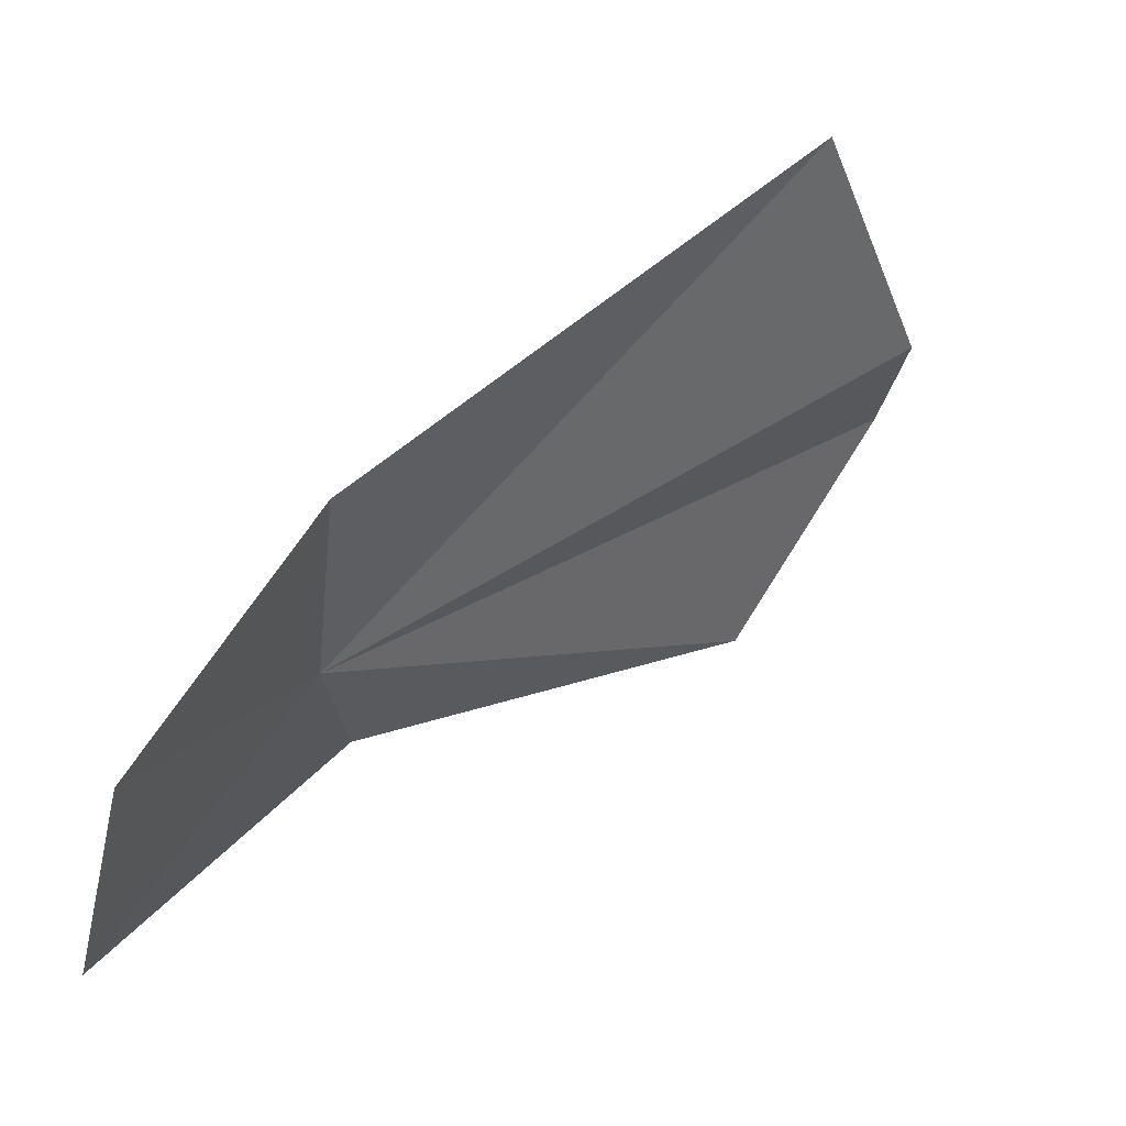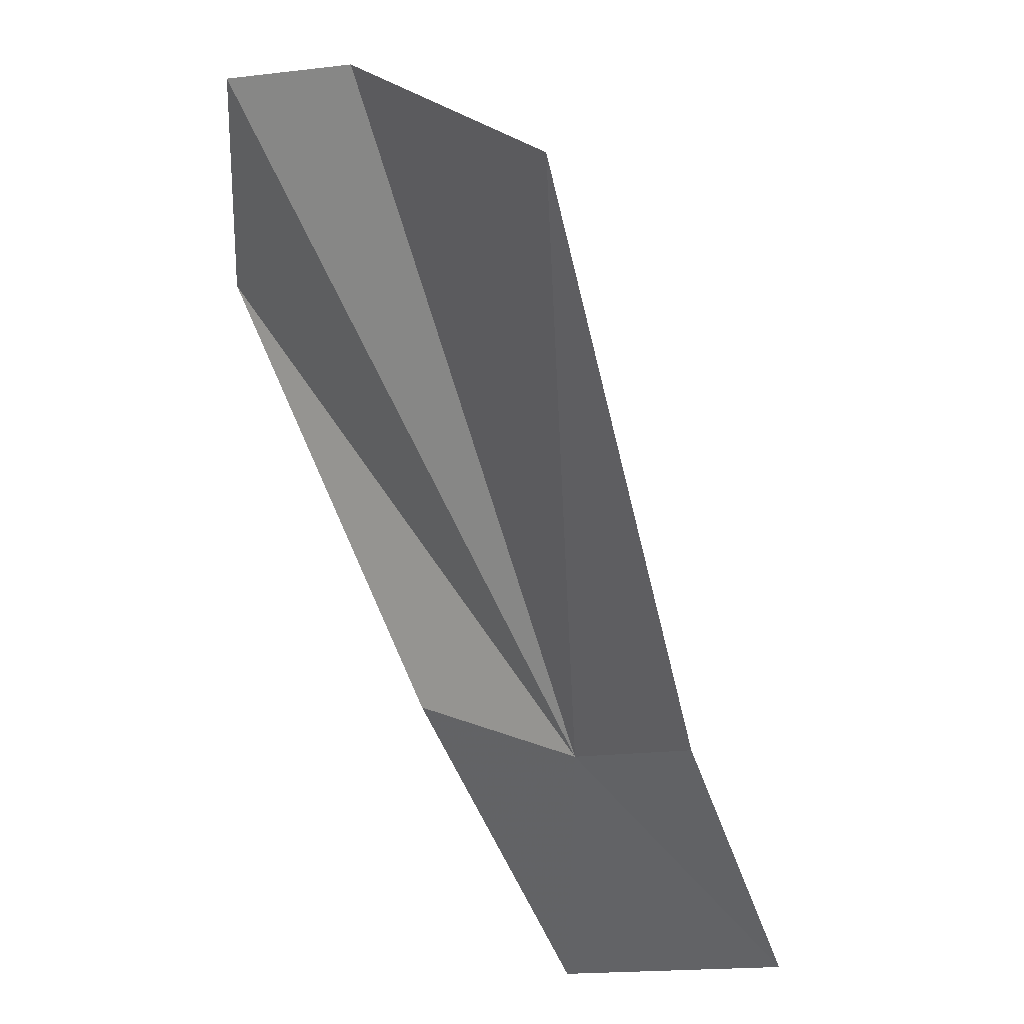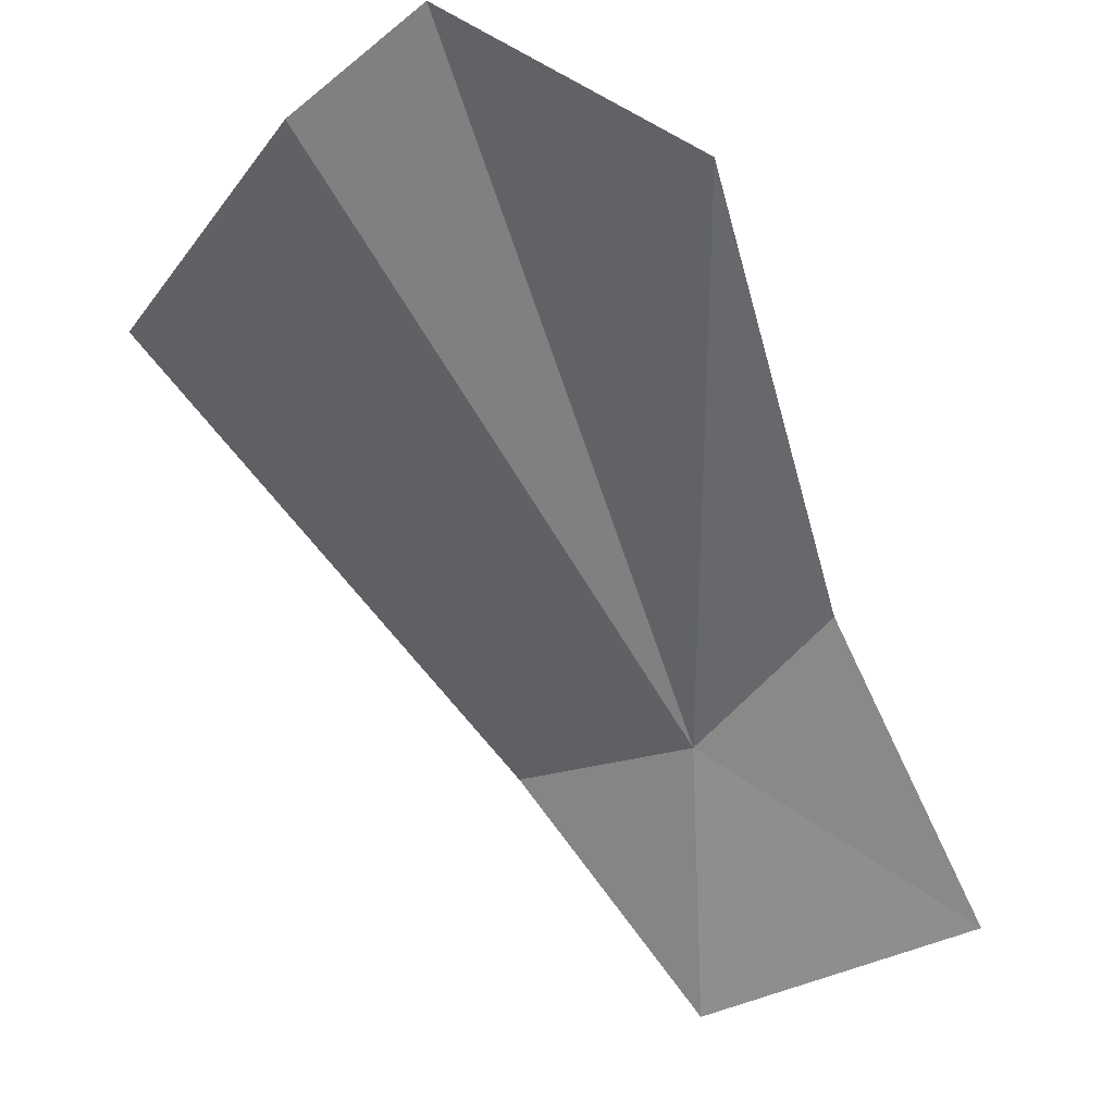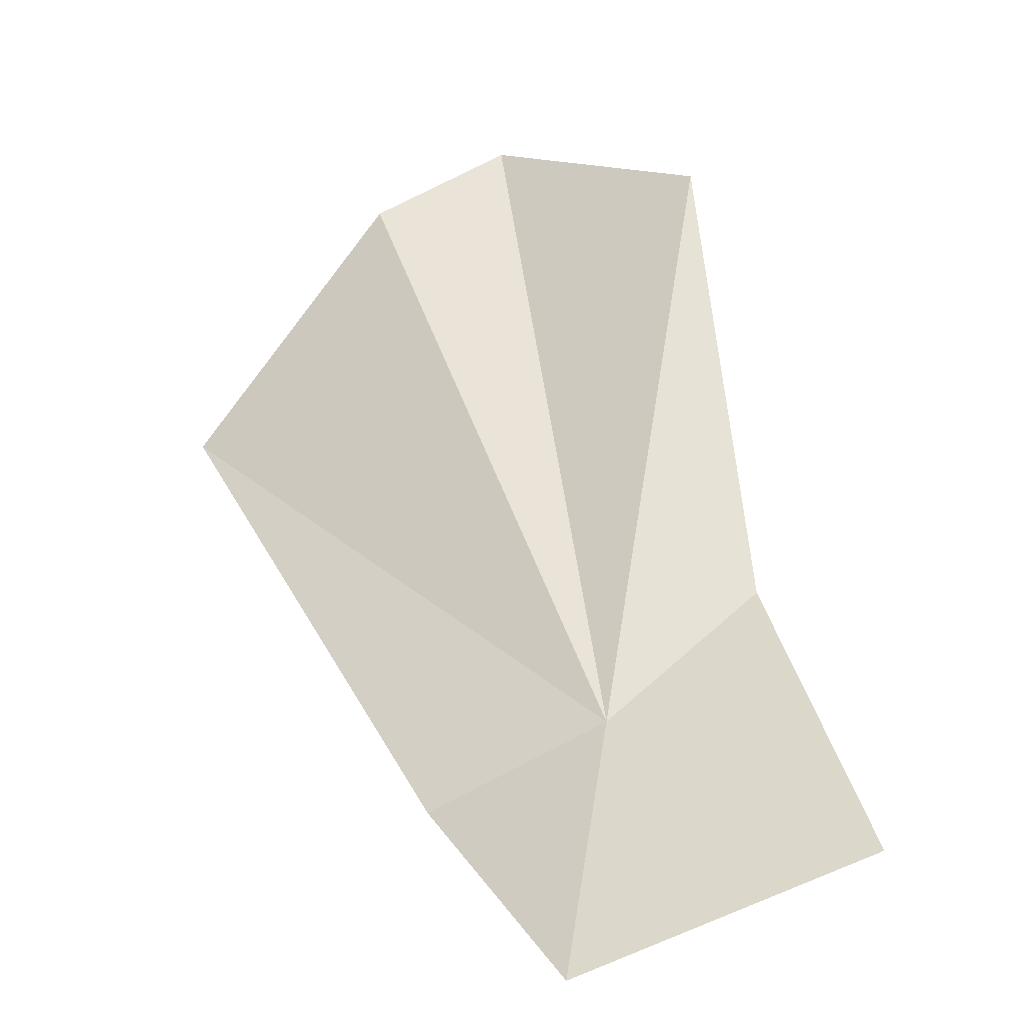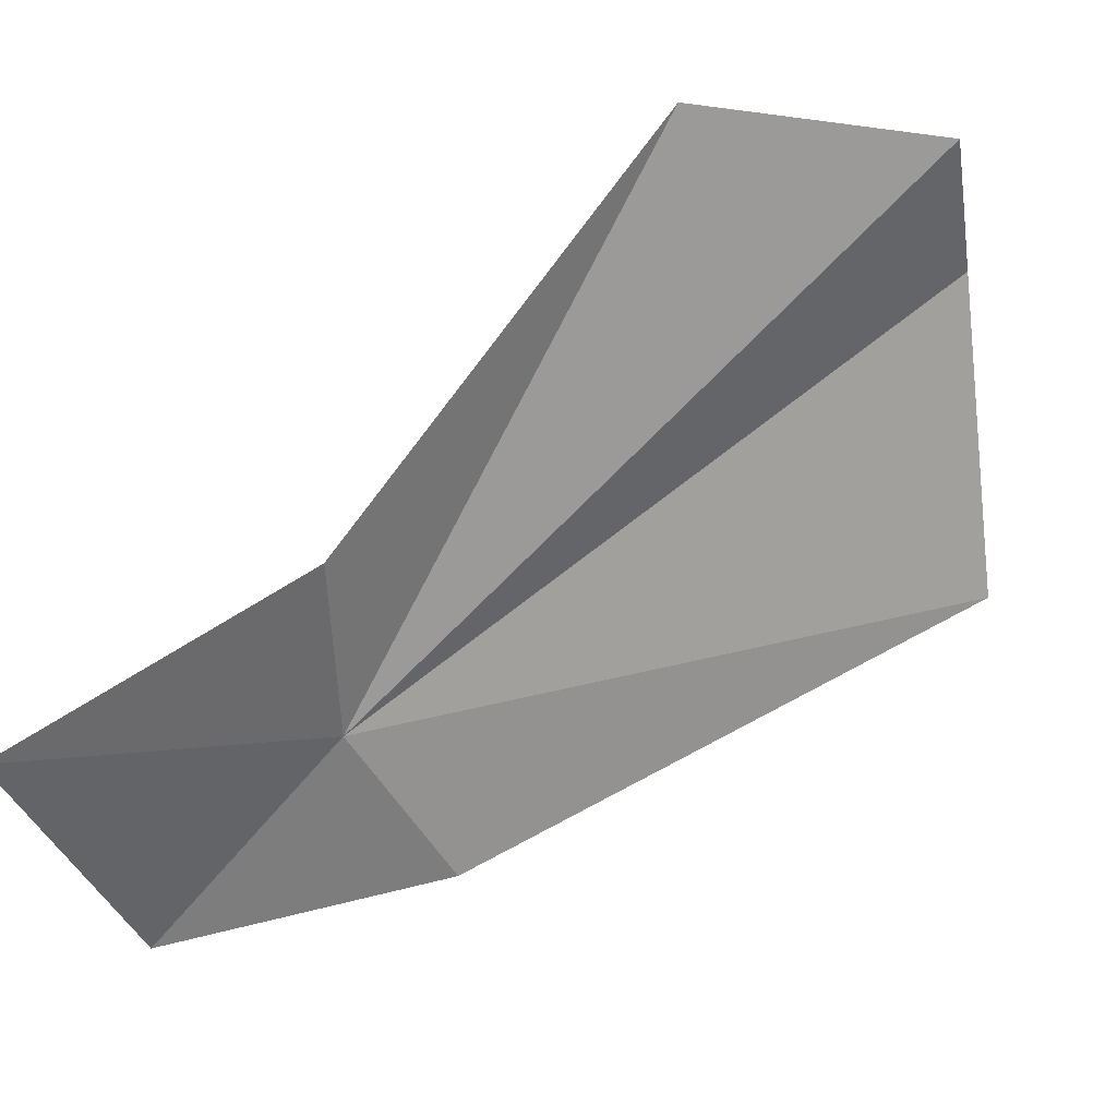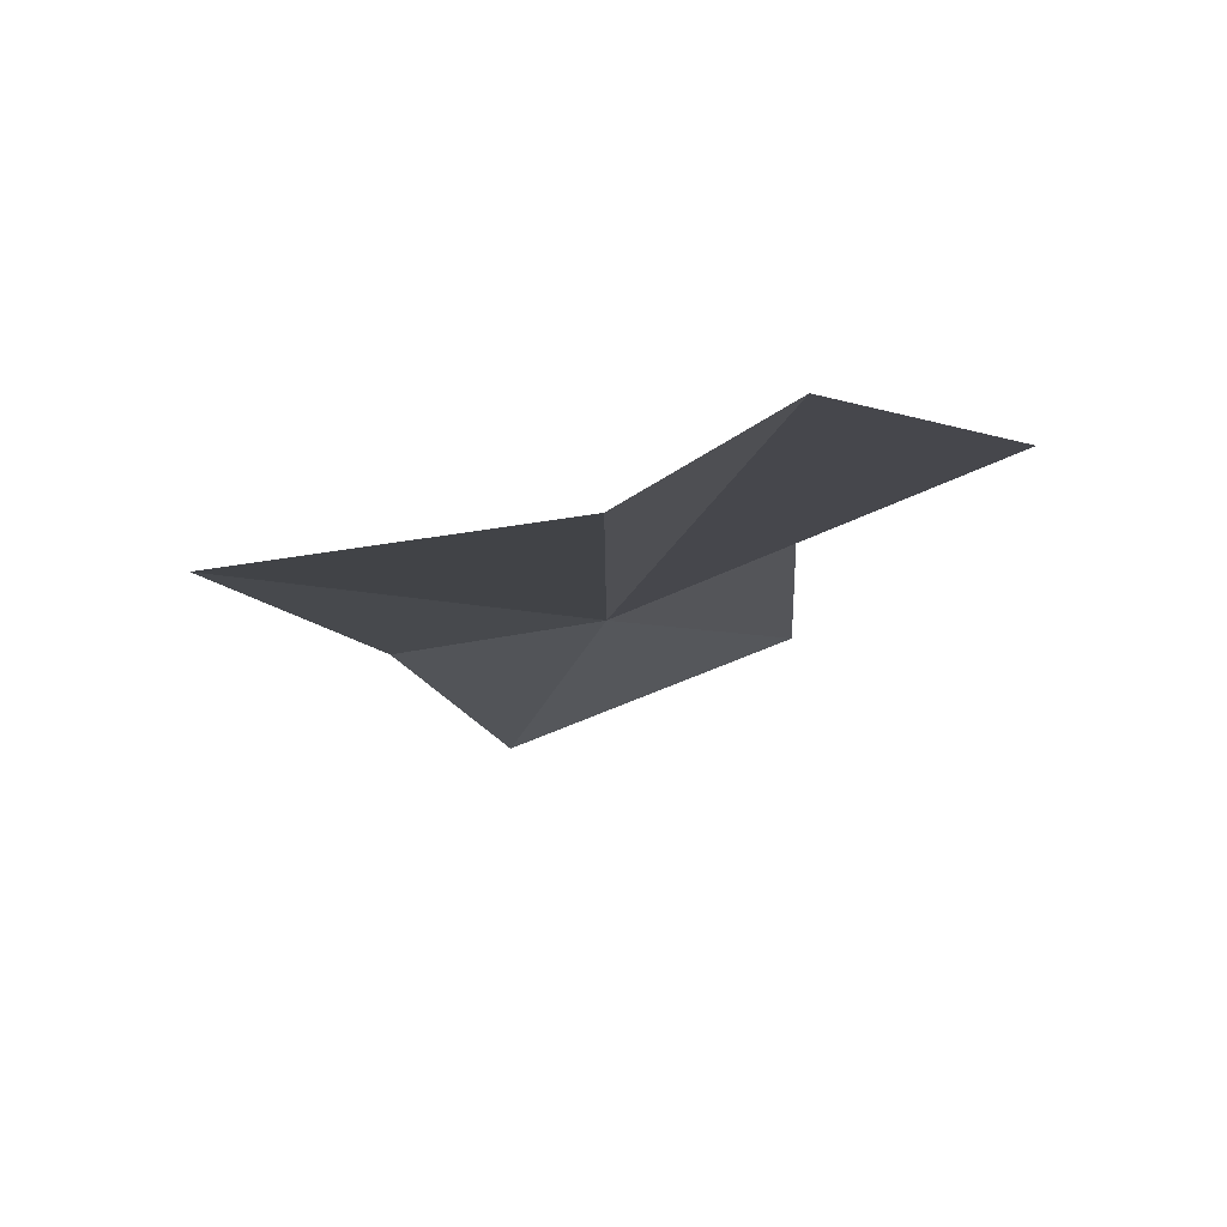
<metadata>
{"format":"obj","ext":"obj","renderer":"f3d","projection":"perspective","resolution":1024,"background":"white","views":[{"elev":-52.9,"azim":-125.2,"up":"+Y"},{"elev":-43.2,"azim":-122.2,"up":"+Z"},{"elev":-11.6,"azim":2.7,"up":"+Y"},{"elev":11.9,"azim":11.2,"up":"+Z"},{"elev":-19.5,"azim":131.4,"up":"+Z"},{"elev":34.9,"azim":-37.8,"up":"+Y"}]}
</metadata>
<code>
v 7.526 33.41 12.93
v 6.943 34.23 13.68
v 6.634 34.04 13.24
v 7.997 33.12 12.84
v 7.535 32.98 12.65
v 7.23 33.38 12.76
v 7.752 33.59 13.11
v 7.158 34.36 13.79
v 7.562 34.13 13.77
f 1 3 2
f 1 4 5
f 1 5 6
f 1 7 4
f 1 2 8
f 1 8 9
f 1 6 3
f 1 9 7

</code>
